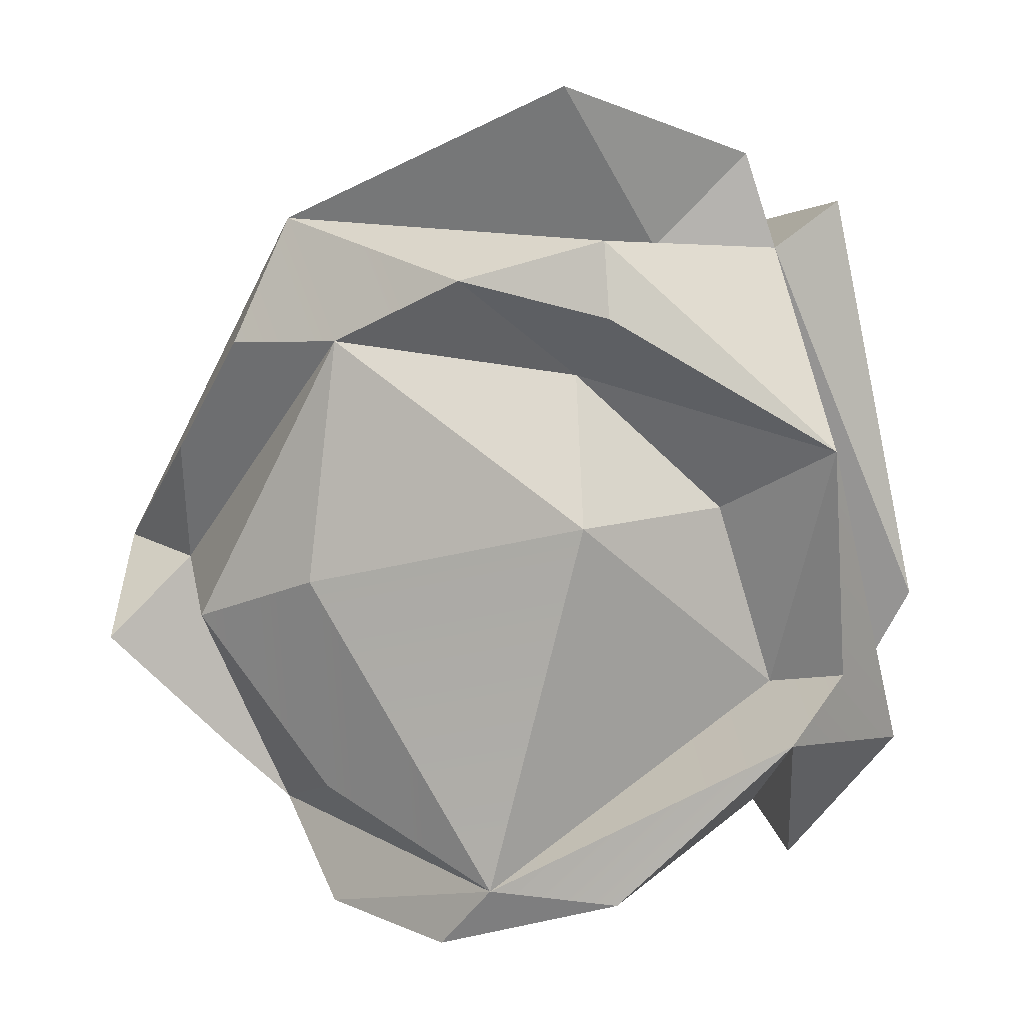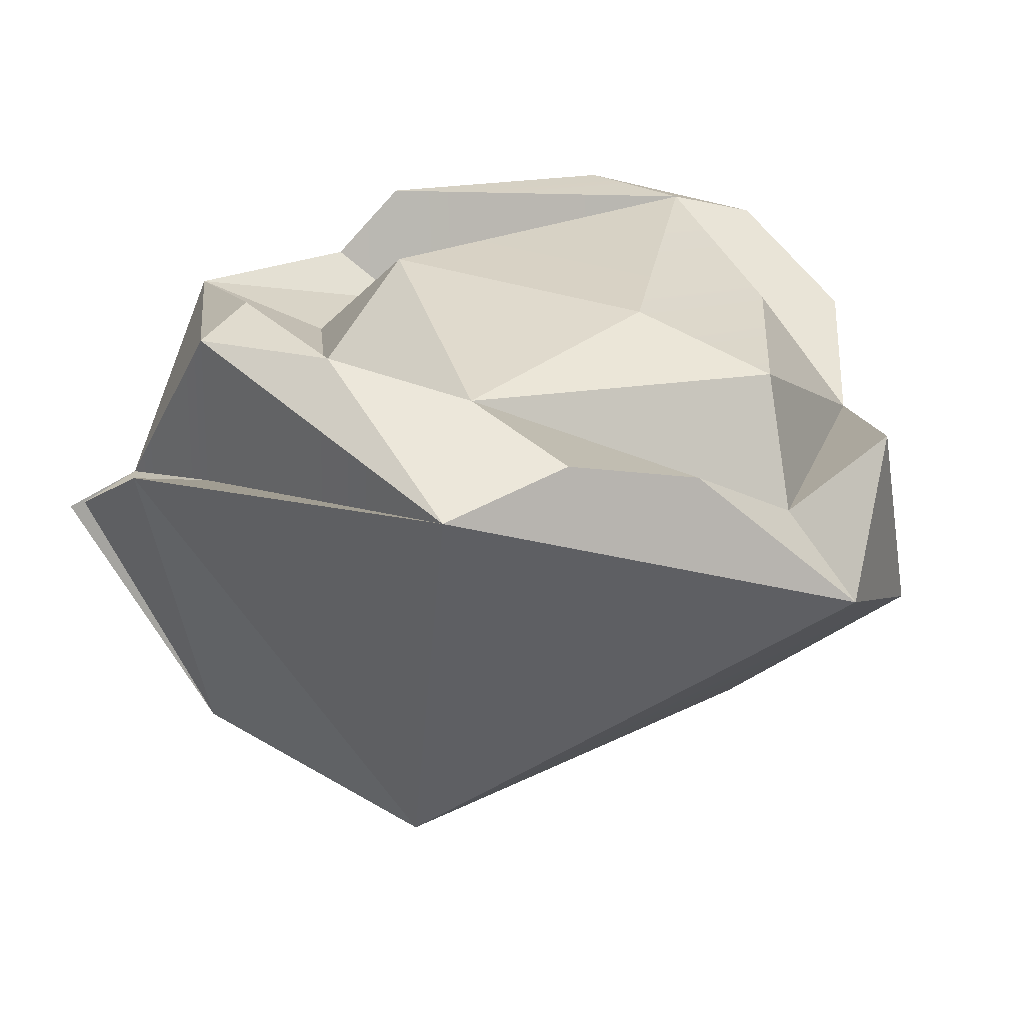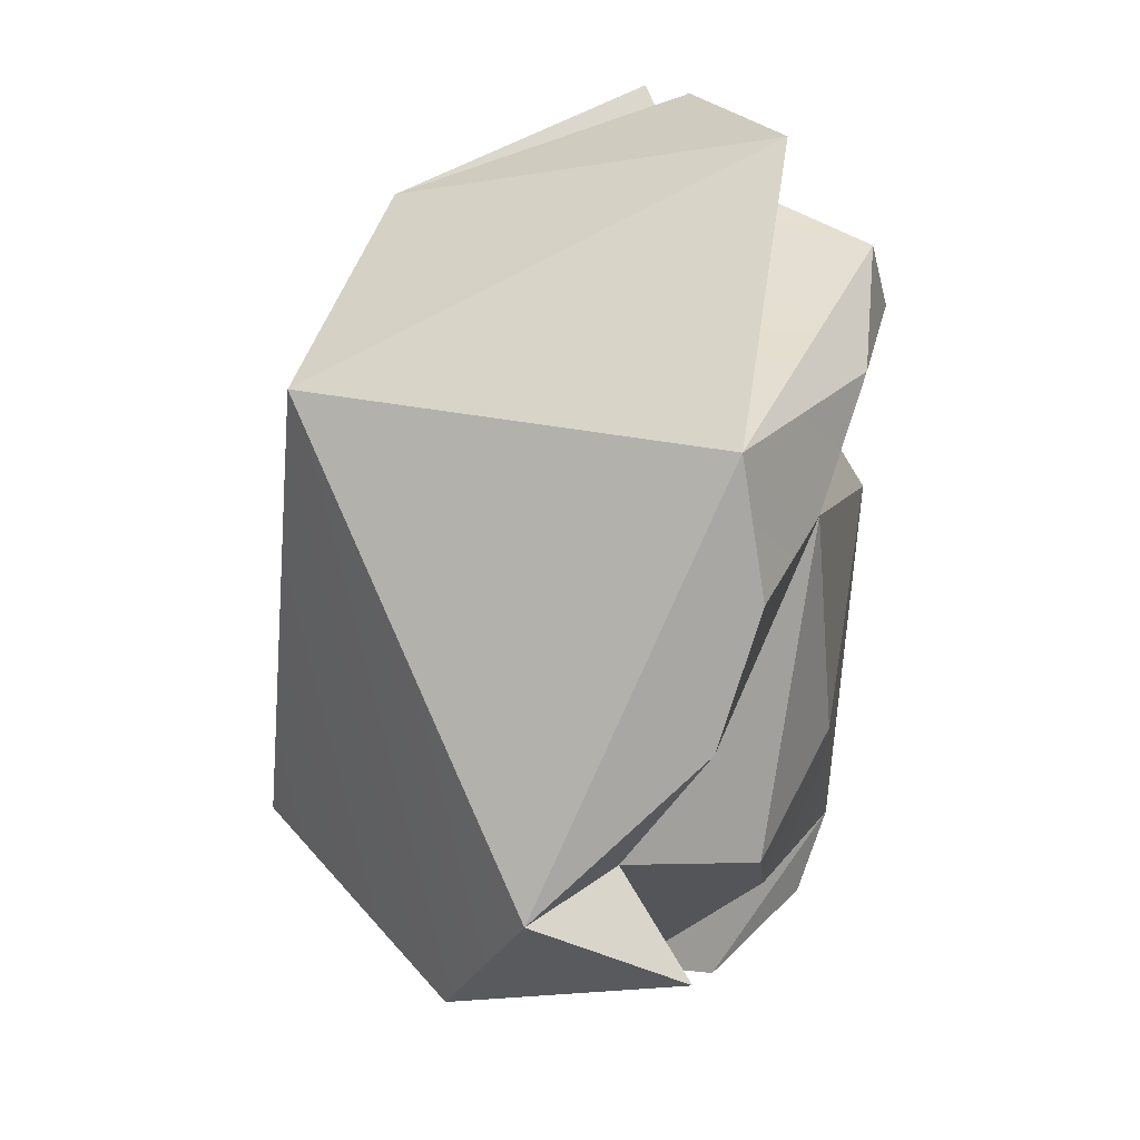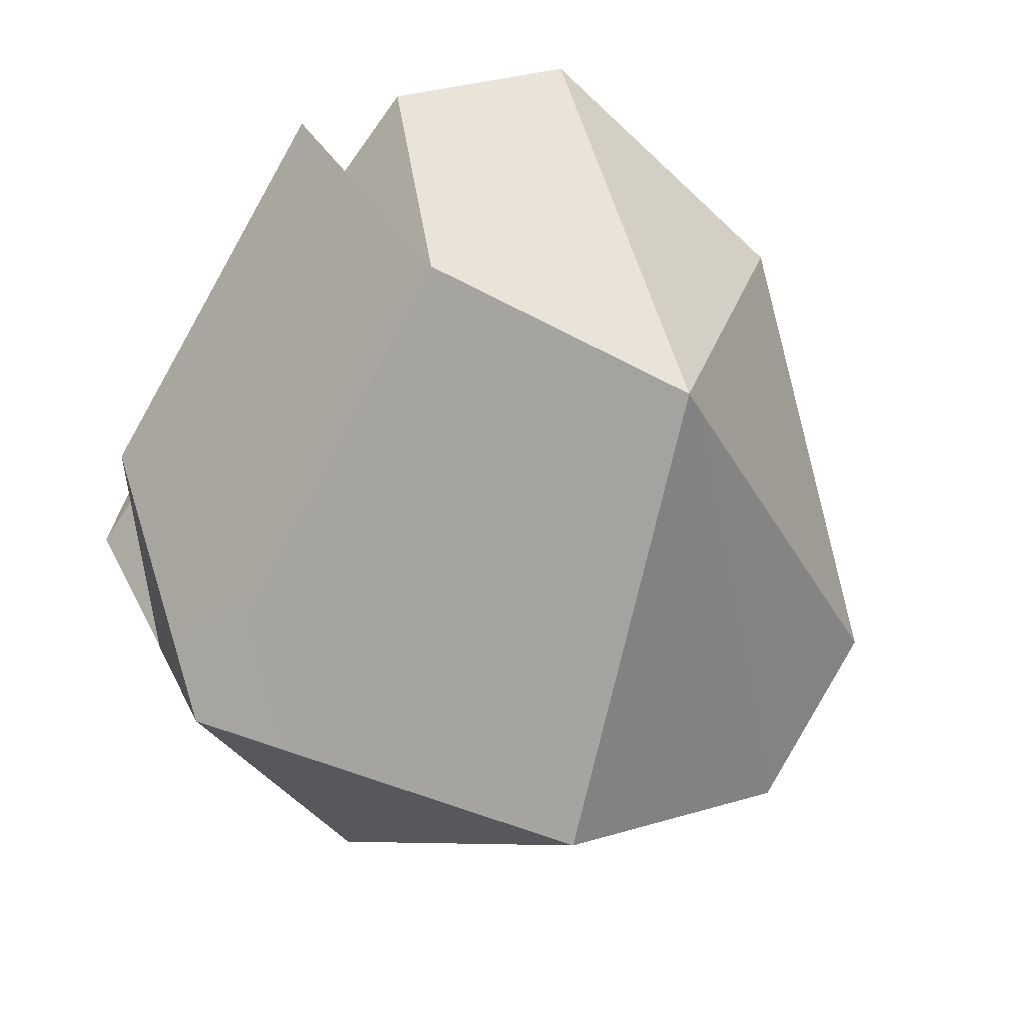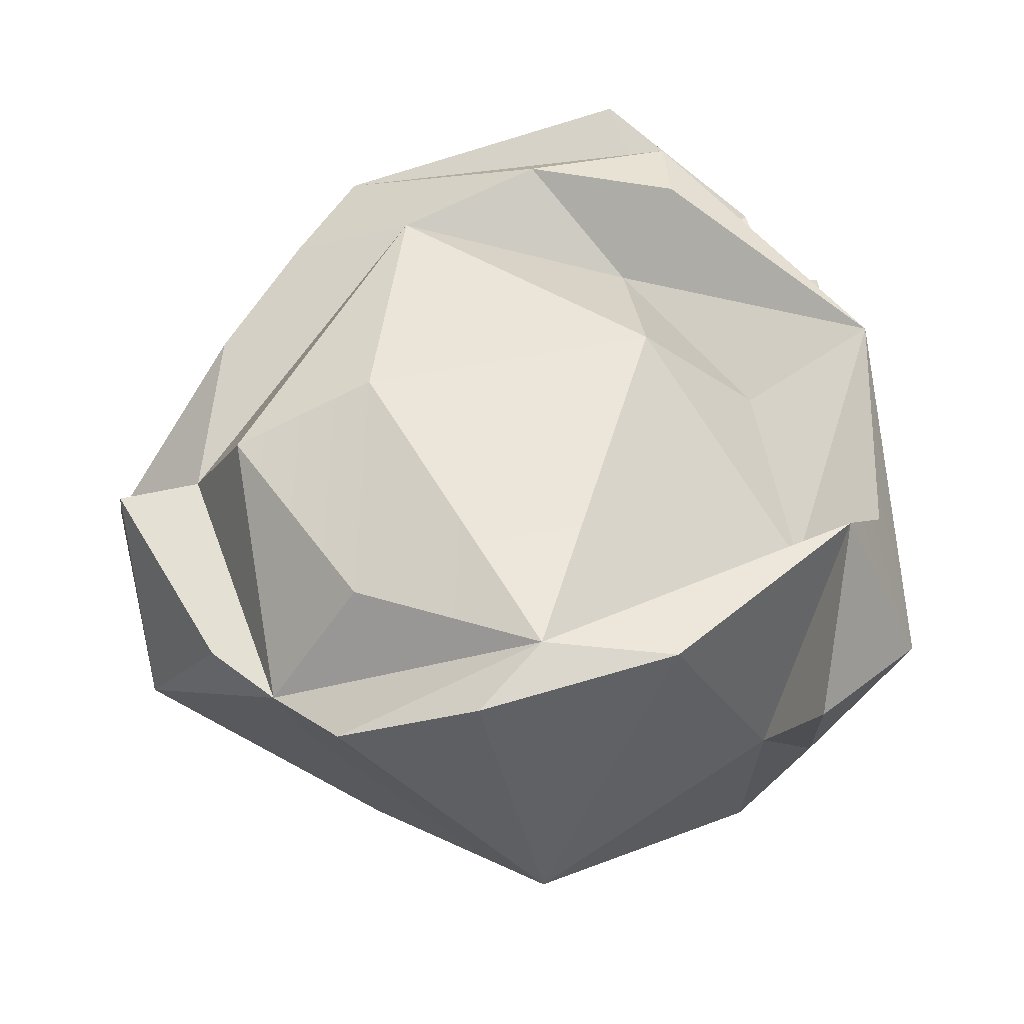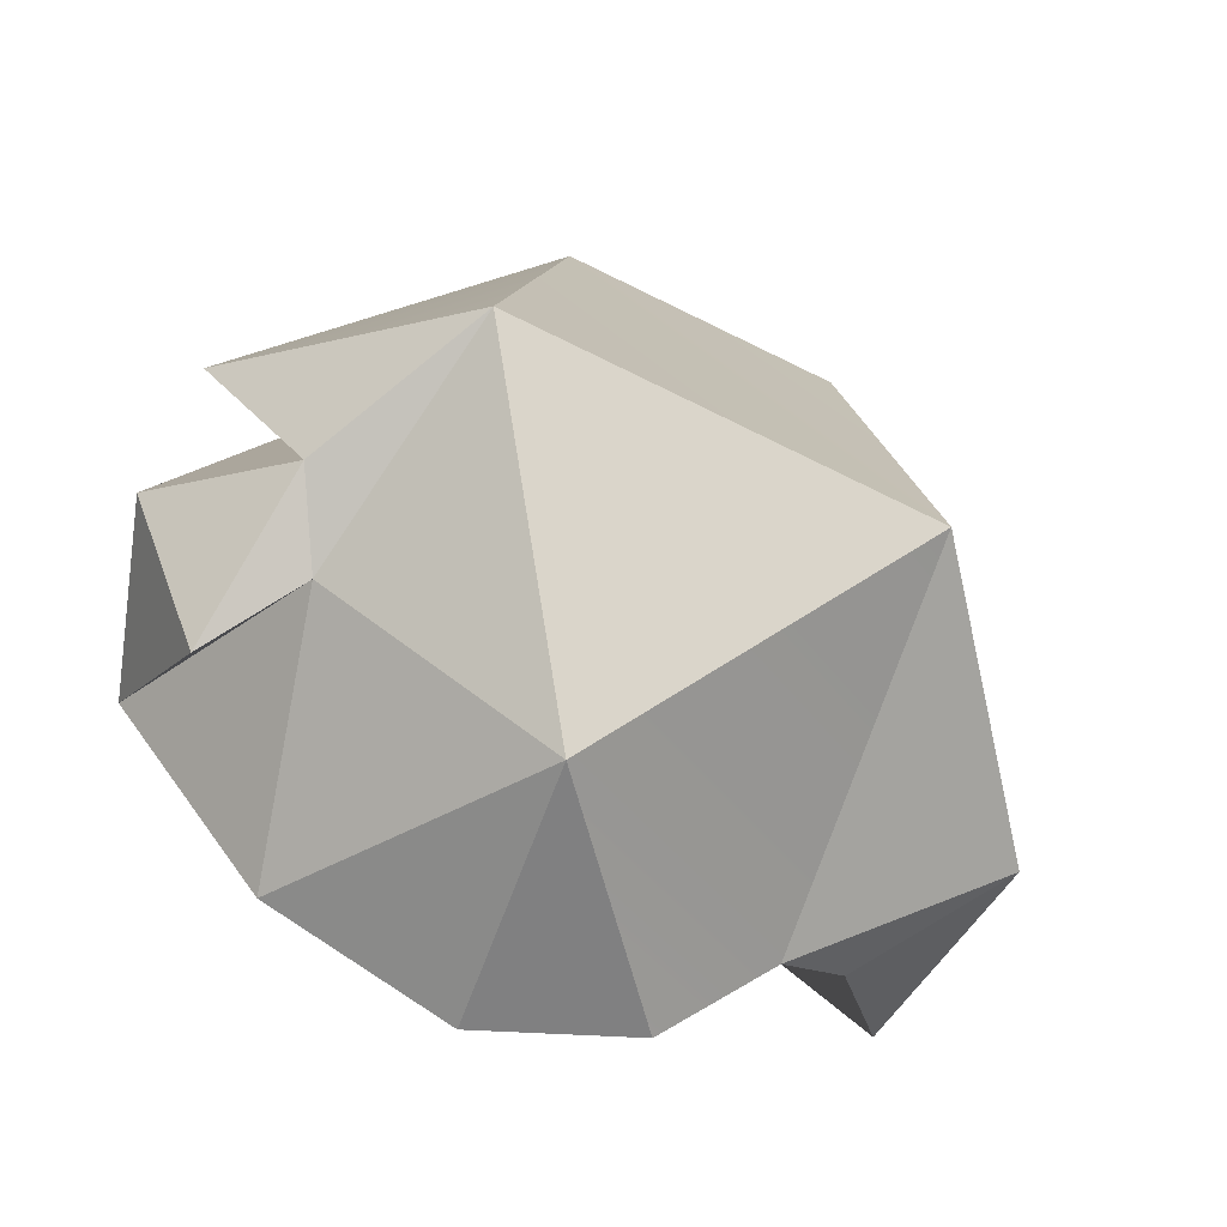
<metadata>
{"format":"obj","ext":"obj","renderer":"f3d","projection":"perspective","resolution":1024,"background":"white","views":[{"elev":8.8,"azim":-166.5,"up":"+Z"},{"elev":27.1,"azim":40.8,"up":"+Y"},{"elev":41.4,"azim":98.8,"up":"+Z"},{"elev":-68.3,"azim":-18.7,"up":"+Y"},{"elev":54.2,"azim":-177.7,"up":"+Y"},{"elev":-71.3,"azim":-33.7,"up":"+Z"}]}
</metadata>
<code>
g SM_Prop_Lettuce_01_M
v -0.09183 0.07941 -0.03492
v -0.06929 0.05207 -0.04786
v -0.06807 0.09152 -0.06179
v -0.06807 0.09152 -0.06179
v -0.0723 0.1215 -0.02821
v -0.09183 0.07941 -0.03492
v -0.01494 0.1051 0.1207
v -0.05376 0.08019 0.1053
v -0.03269 0.08478 0.08319
v -0.03269 0.08478 0.08319
v 0.05277 0.1041 0.08995
v -0.01494 0.1051 0.1207
v -0.03567 0.01577 0.08376
v -0.05376 0.08019 0.1053
v -0.01494 0.1051 0.1207
v 0.004983 0.1262 0.07681
v 0.05277 0.1041 0.08995
v -0.02842 0.1244 0.08617
v 0.004983 0.1262 0.07681
v -0.02842 0.1244 0.08617
v -0.03048 0.1285 0.06899
v 0.05277 0.1041 0.08995
v 0.02984 0.005784 0.07671
v -0.01494 0.1051 0.1207
v 0.05277 0.1041 0.08995
v 0.1086 0.06887 0.00561
v 0.02984 0.005784 0.07671
v -0.0799 0.1121 0.03858
v -0.03048 0.1285 0.06899
v -0.02842 0.1244 0.08617
v 0.1086 0.06887 0.00561
v 0.08144 0.1038 0.03381
v 0.08659 0.08526 0.003424
v -0.01494 0.1051 0.1207
v 0.02984 0.005784 0.07671
v -0.03567 0.01577 0.08376
v -0.03269 0.08478 0.08319
v -0.05376 0.08019 0.1053
v -0.06072 0.07821 0.08293
v 0.03651 0.1196 0.06203
v 0.004983 0.1262 0.07681
v -0.01917 0.1106 0.0545
v -0.02456 0.1272 0.02105
v -0.01917 0.1106 0.0545
v -0.05172 0.1012 0.02327
v -0.01917 0.1106 0.0545
v -0.02456 0.1272 0.02105
v 0.03651 0.1196 0.06203
v -0.07441 0.0677 0.09385
v -0.09331 0.0603 -0.002689
v -0.06072 0.07821 0.08293
v -0.0799 0.1121 0.03858
v -0.02842 0.1244 0.08617
v -0.06072 0.07821 0.08293
v -0.0799 0.1121 0.03858
v -0.09183 0.07941 -0.03492
v -0.08167 0.1046 -0.01472
v 0.04142 0.1256 0.00572
v 0.03651 0.1196 0.06203
v -0.02456 0.1272 0.02105
v -0.05172 0.1012 0.02327
v -0.01917 0.1106 0.0545
v -0.0799 0.1121 0.03858
v -0.09183 0.07941 -0.03492
v -0.0799 0.1121 0.03858
v -0.06072 0.07821 0.08293
v -0.05172 0.1012 0.02327
v -0.0799 0.1121 0.03858
v -0.06314 0.09344 -0.01946
v -0.0799 0.1121 0.03858
v -0.08167 0.1046 -0.01472
v -0.06314 0.09344 -0.01946
v -0.03567 0.01577 0.08376
v 0.02984 0.005784 0.07671
v 0.04178 -0.003173 -0.03984
v 0.02984 0.005784 0.07671
v 0.1086 0.06887 0.00561
v 0.09693 0.04897 -0.03559
v -0.09183 0.07941 -0.03492
v -0.06072 0.07821 0.08293
v -0.06929 0.05207 -0.04786
v 0.1086 0.06887 0.00561
v 0.1014 0.1032 -0.01485
v 0.09693 0.04897 -0.03559
v 0.07288 0.1142 -0.005794
v 0.06143 0.08432 -0.05811
v 0.08659 0.08526 0.003424
v 0.04178 -0.003173 -0.03984
v 0.02984 0.005784 0.07671
v 0.09693 0.04897 -0.03559
v 0.09693 0.04897 -0.03559
v 0.1014 0.1032 -0.01485
v 0.07746 0.08381 -0.04588
v -0.002228 0.1258 -0.06634
v 0.04142 0.1256 0.00572
v -0.02456 0.1272 0.02105
v -0.02456 0.1272 0.02105
v -0.06314 0.09344 -0.01946
v -0.002228 0.1258 -0.06634
v -0.05522 0.008681 -0.04295
v -0.03567 0.01577 0.08376
v 0.04178 -0.003173 -0.03984
v -0.06314 0.09344 -0.01946
v -0.02456 0.1272 0.02105
v -0.05172 0.1012 0.02327
v -0.08167 0.1046 -0.01472
v -0.09183 0.07941 -0.03492
v -0.0723 0.1215 -0.02821
v 0.06143 0.08432 -0.05811
v 0.04151 0.1136 -0.04668
v -0.002228 0.1258 -0.06634
v -0.05522 0.008681 -0.04295
v -0.05623 0.06855 -0.05578
v -0.06929 0.05207 -0.04786
v 0.06143 0.08432 -0.05811
v 0.09693 0.04897 -0.03559
v 0.07746 0.08381 -0.04588
v 0.06143 0.08432 -0.05811
v 0.07288 0.1142 -0.005794
v 0.04151 0.1136 -0.04668
v -0.05623 0.06855 -0.05578
v -0.0723 0.1215 -0.02821
v -0.06807 0.09152 -0.06179
v 0.04337 0.1029 -0.07891
v 0.06143 0.08432 -0.05811
v -0.002228 0.1258 -0.06634
v -0.004111 0.06023 -0.09232
v -0.05522 0.008681 -0.04295
v 0.04178 -0.003173 -0.03984
v -0.0723 0.1215 -0.02821
v -0.03243 0.1248 -0.06784
v -0.002228 0.1258 -0.06634
v -0.05623 0.06855 -0.05578
v -0.03243 0.1248 -0.06784
v -0.0723 0.1215 -0.02821
v -0.05623 0.06855 -0.05578
v -0.004111 0.06023 -0.09232
v -0.03243 0.1248 -0.06784
v -0.05522 0.008681 -0.04295
v -0.004111 0.06023 -0.09232
v -0.05623 0.06855 -0.05578
v -0.002228 0.1258 -0.06634
v -0.03243 0.1248 -0.06784
v 0.01105 0.1207 -0.08155
v -0.002228 0.1258 -0.06634
v 0.01105 0.1207 -0.08155
v 0.04337 0.1029 -0.07891
v -0.03243 0.1248 -0.06784
v -0.004111 0.06023 -0.09232
v 0.01105 0.1207 -0.08155
v -0.004111 0.06023 -0.09232
v 0.04337 0.1029 -0.07891
v 0.01105 0.1207 -0.08155
v 0.09693 0.04897 -0.03559
v 0.06143 0.08432 -0.05811
v 0.04178 -0.003173 -0.03984
v 0.07288 0.1142 -0.005794
v 0.03651 0.1196 0.06203
v 0.04142 0.1256 0.00572
v 0.1086 0.06887 0.00561
v 0.08659 0.08526 0.003424
v 0.1014 0.1032 -0.01485
v -0.05522 0.008681 -0.04295
v -0.06929 0.05207 -0.04786
v -0.09331 0.0603 -0.002689
v -0.03567 0.01577 0.08376
v -0.07441 0.0677 0.09385
v -0.06072 0.07821 0.08293
v -0.05376 0.08019 0.1053
v -0.03567 0.01577 0.08376
v -0.06072 0.07821 0.08293
v -0.06929 0.05207 -0.04786
v -0.06072 0.07821 0.08293
v -0.09331 0.0603 -0.002689
v -0.06807 0.09152 -0.06179
v -0.06929 0.05207 -0.04786
v -0.05623 0.06855 -0.05578
v 0.03651 0.1196 0.06203
v 0.07288 0.1142 -0.005794
v 0.08659 0.08526 0.003424
v 0.004983 0.1262 0.07681
v 0.03651 0.1196 0.06203
v 0.05277 0.1041 0.08995
v 0.06442 0.1111 0.06049
v 0.004983 0.1262 0.07681
v -0.03048 0.1285 0.06899
v -0.01917 0.1106 0.0545
v -0.0799 0.1121 0.03858
v 0.1086 0.06887 0.00561
v 0.05277 0.1041 0.08995
v 0.06442 0.1111 0.06049
v 0.08144 0.1038 0.03381
v -0.02842 0.1244 0.08617
v 0.05277 0.1041 0.08995
v -0.03269 0.08478 0.08319
v -0.06072 0.07821 0.08293
v -0.07441 0.0677 0.09385
v -0.03567 0.01577 0.08376
v -0.09331 0.0603 -0.002689
v -0.05522 0.008681 -0.04295
v 0.1014 0.1032 -0.01485
v 0.08659 0.08526 0.003424
v 0.06143 0.08432 -0.05811
v 0.07746 0.08381 -0.04588
v -0.0723 0.1215 -0.02821
v -0.002228 0.1258 -0.06634
v -0.06314 0.09344 -0.01946
v -0.08167 0.1046 -0.01472
v 0.06143 0.08432 -0.05811
v -0.004111 0.06023 -0.09232
v 0.04178 -0.003173 -0.03984
v 0.04337 0.1029 -0.07891
v 0.04151 0.1136 -0.04668
v 0.07288 0.1142 -0.005794
v 0.04142 0.1256 0.00572
v -0.002228 0.1258 -0.06634
v 0.03651 0.1196 0.06203
v 0.08659 0.08526 0.003424
v 0.08144 0.1038 0.03381
v 0.06442 0.1111 0.06049
g SM_Prop_Lettuce_01_M_0
f 3 2 1
f 6 5 4
f 9 8 7
f 12 11 10
f 15 14 13
f 18 17 16
f 21 20 19
f 24 23 22
f 27 26 25
f 30 29 28
f 33 32 31
f 36 35 34
f 39 38 37
f 42 41 40
f 45 44 43
f 48 47 46
f 51 50 49
f 54 53 52
f 57 56 55
f 60 59 58
f 63 62 61
f 66 65 64
f 69 68 67
f 72 71 70
f 75 74 73
f 78 77 76
f 81 80 79
f 84 83 82
f 87 86 85
f 90 89 88
f 93 92 91
f 96 95 94
f 99 98 97
f 102 101 100
f 105 104 103
f 108 107 106
f 111 110 109
f 114 113 112
f 117 116 115
f 120 119 118
f 123 122 121
f 126 125 124
f 129 128 127
f 132 131 130
f 135 134 133
f 138 137 136
f 141 140 139
f 144 143 142
f 147 146 145
f 150 149 148
f 153 152 151
f 156 155 154
f 159 158 157
f 162 161 160
f 165 164 163
f 168 167 166
f 171 170 169
f 174 173 172
f 177 176 175
f 180 179 178
f 183 182 181
f 184 182 183
f 187 186 185
f 188 186 187
f 191 190 189
f 192 191 189
f 195 194 193
f 195 193 196
f 199 198 197
f 200 198 199
f 203 202 201
f 204 203 201
f 207 206 205
f 208 207 205
f 211 210 209
f 212 209 210
f 215 214 213
f 215 213 216
f 219 218 217
f 220 219 217

</code>
